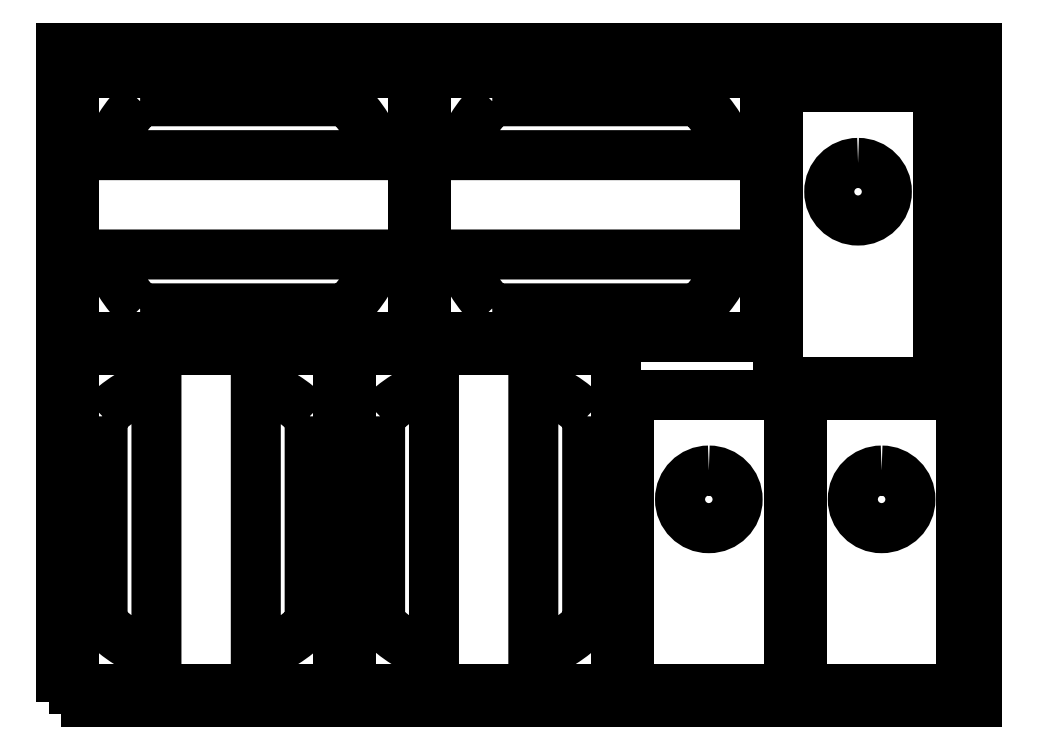
<metadata>
{"format":"dxf","ext":"dxf","renderer":"ezdxf+matplotlib","layout":"modelspace","background":"white","min_lineweight":24,"dpi":150}
</metadata>
<code>
0
SECTION
2
ENTITIES
0
POLYLINE
8
0
10
0
20
0
39
0
70
1
66
1
0
VERTEX
8
0
10
0
20
0
42
-0
0
VERTEX
8
0
10
700
20
0
42
-0
0
VERTEX
8
0
10
700
20
500
42
-0
0
VERTEX
8
0
10
0
20
500
42
-0
0
SEQEND
0
POLYLINE
8
0
10
0
20
0
39
0
70
1
66
1
0
VERTEX
8
0
10
10
20
279
42
0
0
VERTEX
8
0
10
269
20
279
42
0
0
VERTEX
8
0
10
269
20
481
42
0
0
VERTEX
8
0
10
10
20
481
42
0
0
SEQEND
0
POLYLINE
8
0
10
0
20
0
39
0
70
1
66
1
0
VERTEX
8
0
10
60.58
20
300.9
42
-0.1104
0
VERTEX
8
0
10
34.41
20
342.1
42
-0
0
VERTEX
8
0
10
244.6
20
342.1
42
-0.1104
0
VERTEX
8
0
10
218.4
20
300.9
42
-0
0
SEQEND
0
POLYLINE
8
0
10
0
20
0
39
0
70
1
66
1
0
VERTEX
8
0
10
60.58
20
459.1
42
0
0
VERTEX
8
0
10
218.4
20
459.1
42
-0.1104
0
VERTEX
8
0
10
244.6
20
417.9
42
0
0
VERTEX
8
0
10
34.41
20
417.9
42
-0.1104
0
SEQEND
0
POLYLINE
8
0
10
0
20
0
39
0
70
1
66
1
0
VERTEX
8
0
10
279
20
279
42
0
0
VERTEX
8
0
10
538
20
279
42
0
0
VERTEX
8
0
10
538
20
481
42
0
0
VERTEX
8
0
10
279
20
481
42
0
0
SEQEND
0
POLYLINE
8
0
10
0
20
0
39
0
70
1
66
1
0
VERTEX
8
0
10
329.6
20
300.9
42
-0.1104
0
VERTEX
8
0
10
303.4
20
342.1
42
-0
0
VERTEX
8
0
10
513.6
20
342.1
42
-0.1104
0
VERTEX
8
0
10
487.4
20
300.9
42
-0
0
SEQEND
0
POLYLINE
8
0
10
0
20
0
39
0
70
1
66
1
0
VERTEX
8
0
10
329.6
20
459.1
42
0
0
VERTEX
8
0
10
487.4
20
459.1
42
-0.1104
0
VERTEX
8
0
10
513.6
20
417.9
42
0
0
VERTEX
8
0
10
303.4
20
417.9
42
-0.1104
0
SEQEND
0
POLYLINE
8
0
10
0
20
0
39
0
70
1
66
1
0
VERTEX
8
0
10
222
20
269
42
0
0
VERTEX
8
0
10
222
20
10
42
0
0
VERTEX
8
0
10
424
20
10
42
0
0
VERTEX
8
0
10
424
20
269
42
0
0
SEQEND
0
POLYLINE
8
0
10
0
20
0
39
0
70
1
66
1
0
VERTEX
8
0
10
243.9
20
218.4
42
-0.1104
0
VERTEX
8
0
10
285.1
20
244.6
42
-0
0
VERTEX
8
0
10
285.1
20
34.41
42
-0.1104
0
VERTEX
8
0
10
243.9
20
60.58
42
-0
0
SEQEND
0
POLYLINE
8
0
10
0
20
0
39
0
70
1
66
1
0
VERTEX
8
0
10
402.1
20
218.4
42
0
0
VERTEX
8
0
10
402.1
20
60.58
42
-0.1104
0
VERTEX
8
0
10
360.9
20
34.41
42
0
0
VERTEX
8
0
10
360.9
20
244.6
42
-0.1104
0
SEQEND
0
POLYLINE
8
0
10
0
20
0
39
0
70
1
66
1
0
VERTEX
8
0
10
566
20
235
42
-0
0
VERTEX
8
0
10
566
20
10
42
-0
0
VERTEX
8
0
10
688
20
10
42
-0
0
VERTEX
8
0
10
688
20
235
42
-0
0
SEQEND
0
POLYLINE
8
0
10
0
20
0
39
0
70
1
66
1
0
VERTEX
8
0
10
627
20
177
42
-1
0
VERTEX
8
0
10
627
20
133
42
-1
0
SEQEND
0
POLYLINE
8
0
10
0
20
0
39
0
70
1
66
1
0
VERTEX
8
0
10
434
20
235
42
-0
0
VERTEX
8
0
10
434
20
10
42
-0
0
VERTEX
8
0
10
556
20
10
42
-0
0
VERTEX
8
0
10
556
20
235
42
-0
0
SEQEND
0
POLYLINE
8
0
10
0
20
0
39
0
70
1
66
1
0
VERTEX
8
0
10
495
20
177
42
-1
0
VERTEX
8
0
10
495
20
133
42
-1
0
SEQEND
0
POLYLINE
8
0
10
0
20
0
39
0
70
1
66
1
0
VERTEX
8
0
10
10
20
269
42
0
0
VERTEX
8
0
10
10
20
10
42
0
0
VERTEX
8
0
10
212
20
10
42
0
0
VERTEX
8
0
10
212
20
269
42
0
0
SEQEND
0
POLYLINE
8
0
10
0
20
0
39
0
70
1
66
1
0
VERTEX
8
0
10
31.91
20
218.4
42
-0.1104
0
VERTEX
8
0
10
73.05
20
244.6
42
-0
0
VERTEX
8
0
10
73.05
20
34.41
42
-0.1104
0
VERTEX
8
0
10
31.91
20
60.58
42
-0
0
SEQEND
0
POLYLINE
8
0
10
0
20
0
39
0
70
1
66
1
0
VERTEX
8
0
10
190.1
20
218.4
42
0
0
VERTEX
8
0
10
190.1
20
60.58
42
-0.1104
0
VERTEX
8
0
10
148.9
20
34.41
42
0
0
VERTEX
8
0
10
148.9
20
244.6
42
-0.1104
0
SEQEND
0
POLYLINE
8
0
10
0
20
0
39
0
70
1
66
1
0
VERTEX
8
0
10
548
20
470
42
-0
0
VERTEX
8
0
10
548
20
245
42
-0
0
VERTEX
8
0
10
670
20
245
42
-0
0
VERTEX
8
0
10
670
20
470
42
-0
0
SEQEND
0
POLYLINE
8
0
10
0
20
0
39
0
70
1
66
1
0
VERTEX
8
0
10
609
20
412
42
-1
0
VERTEX
8
0
10
609
20
368
42
-1
0
SEQEND
0
ENDSEC
0
EOF

</code>
